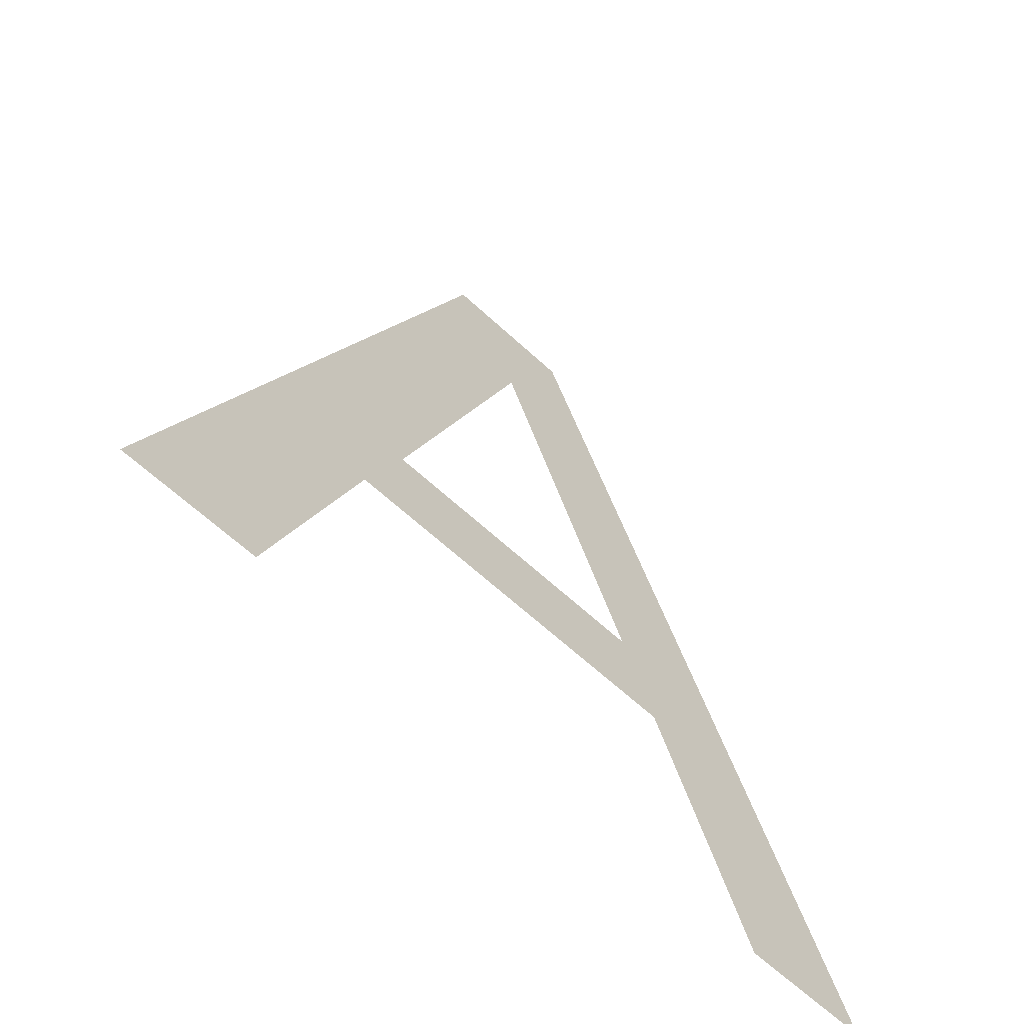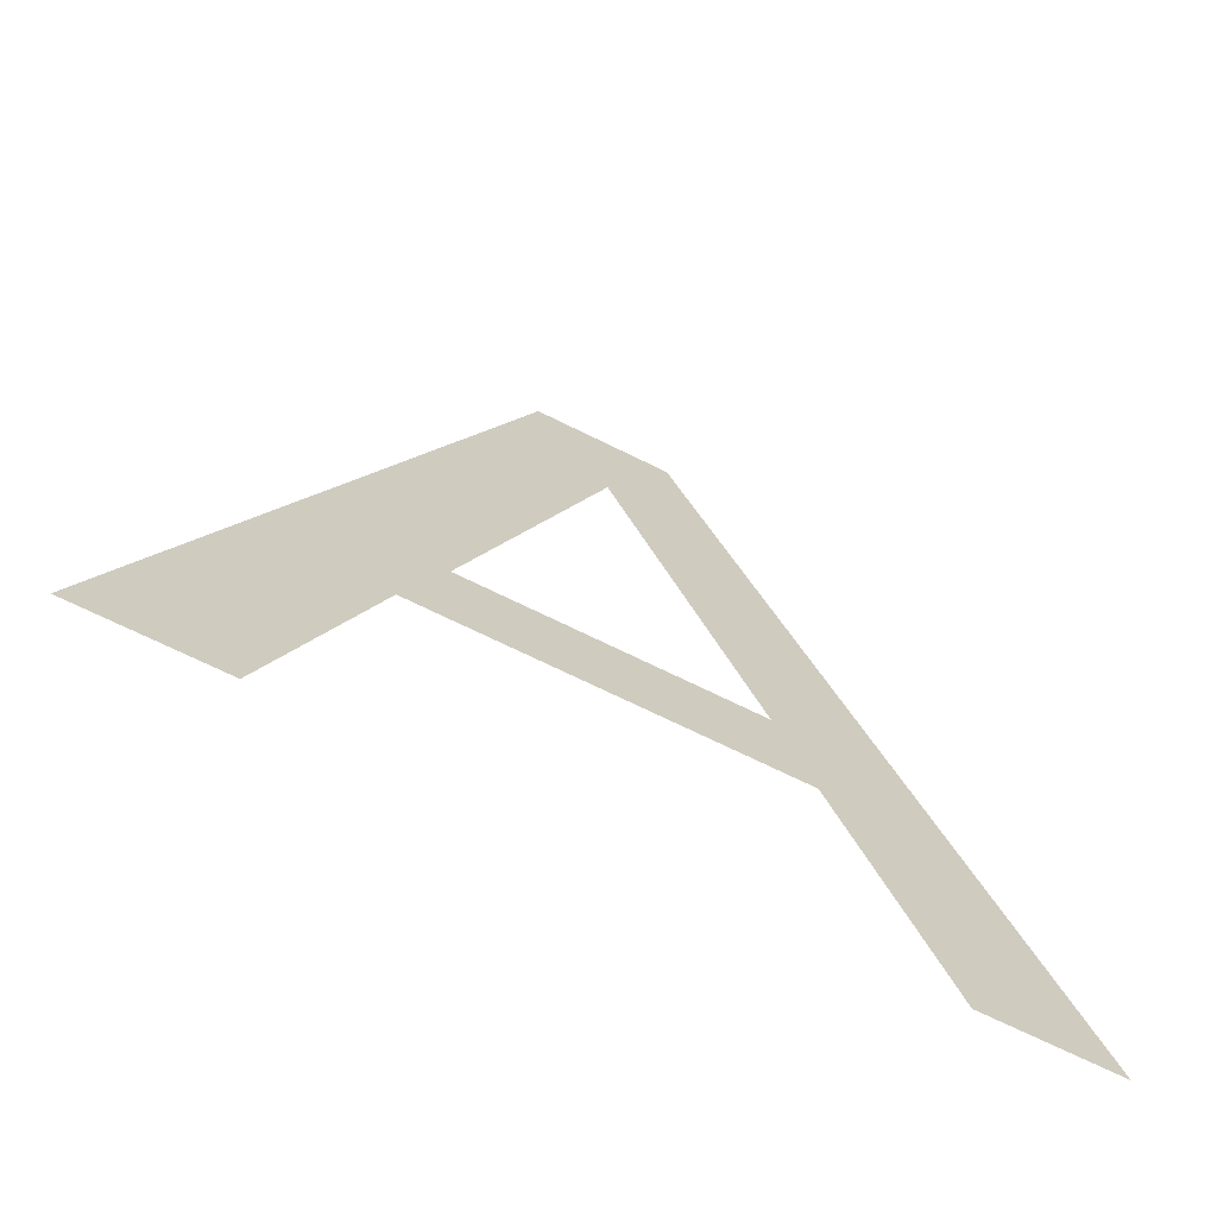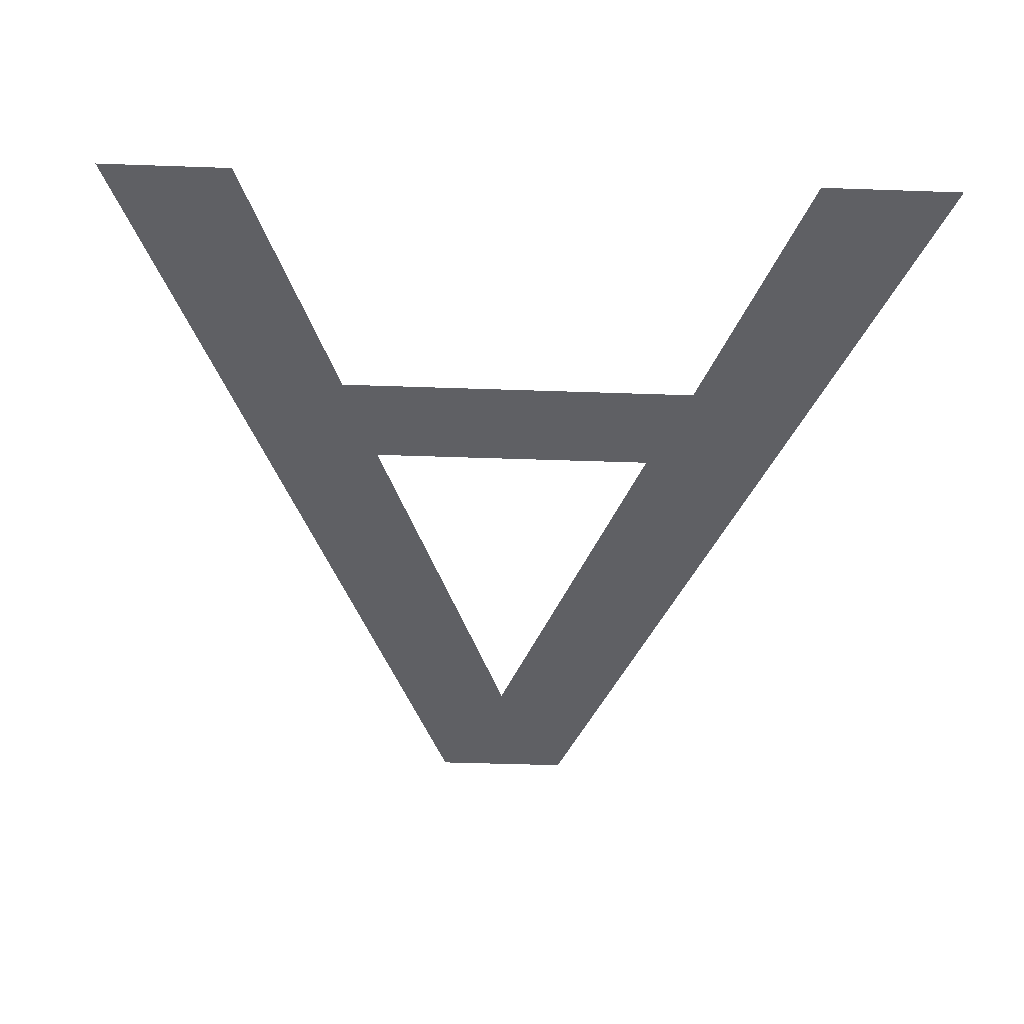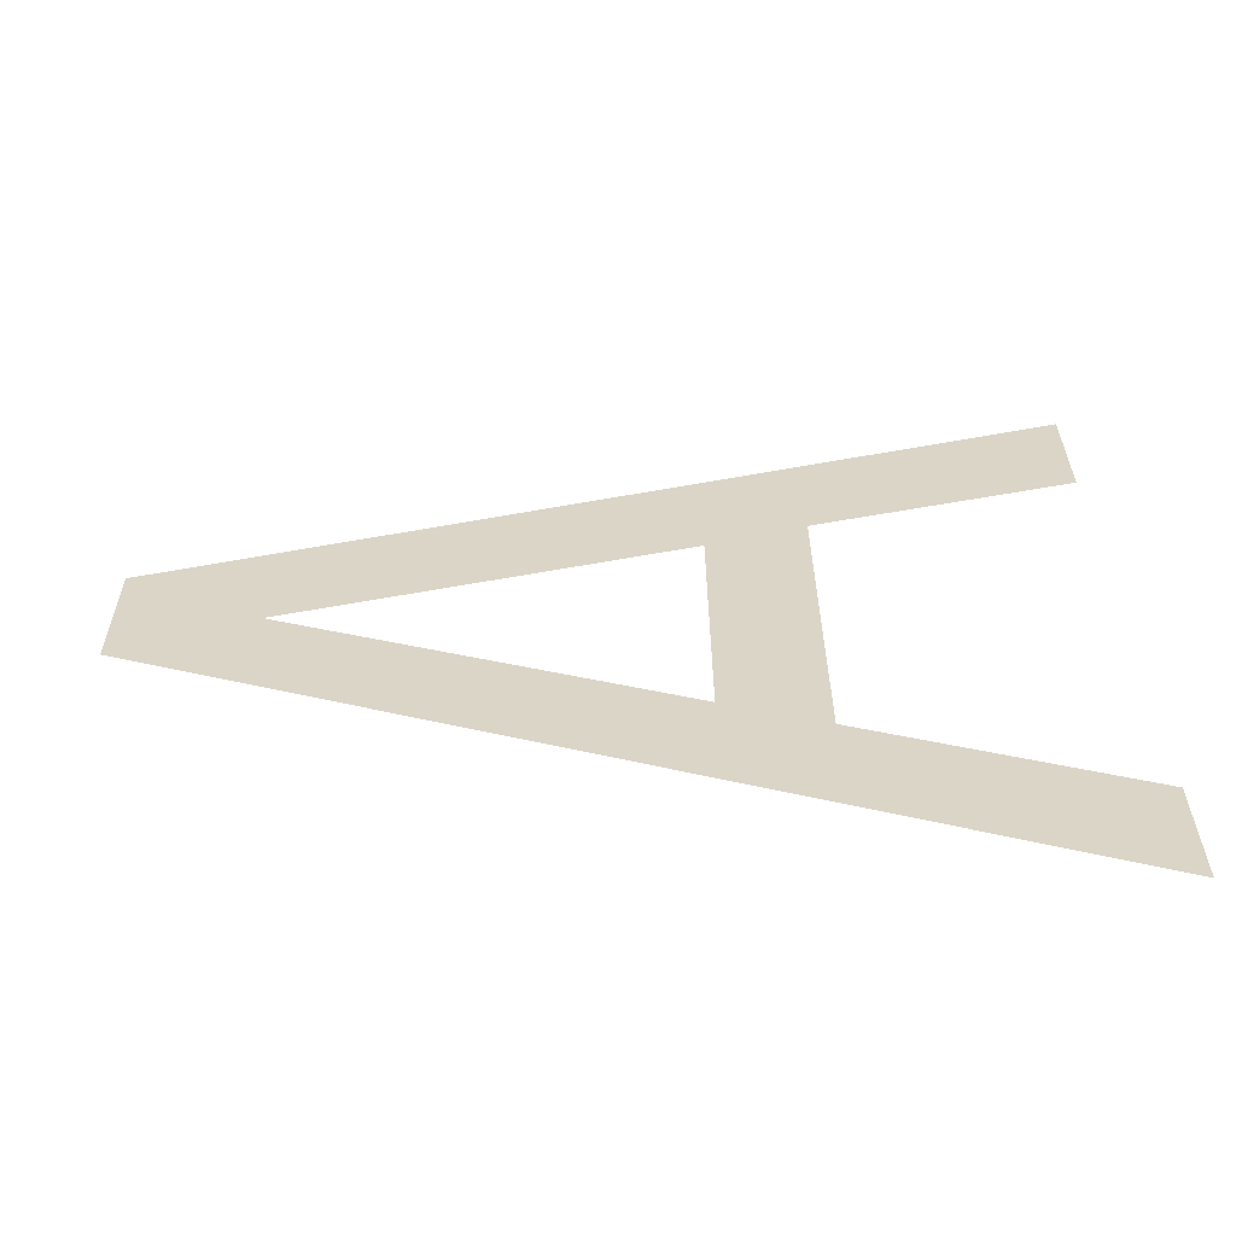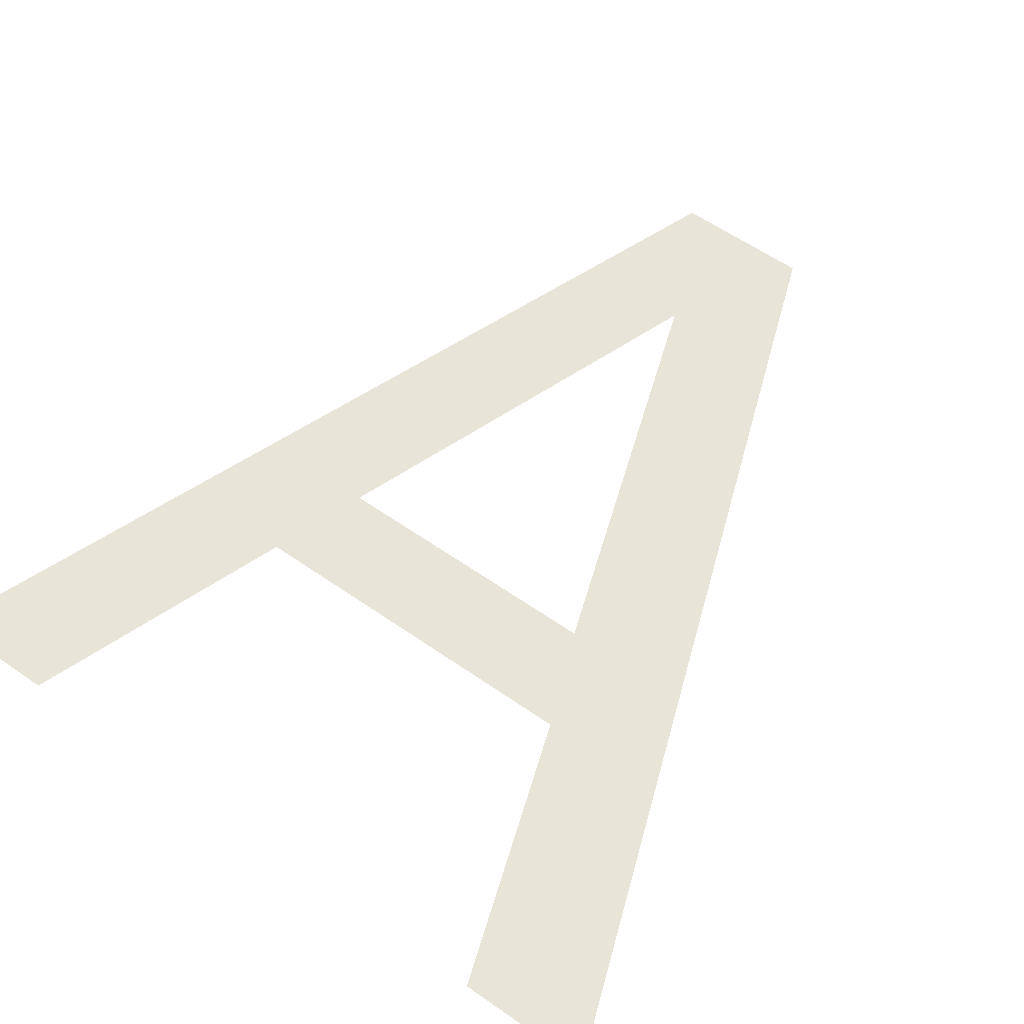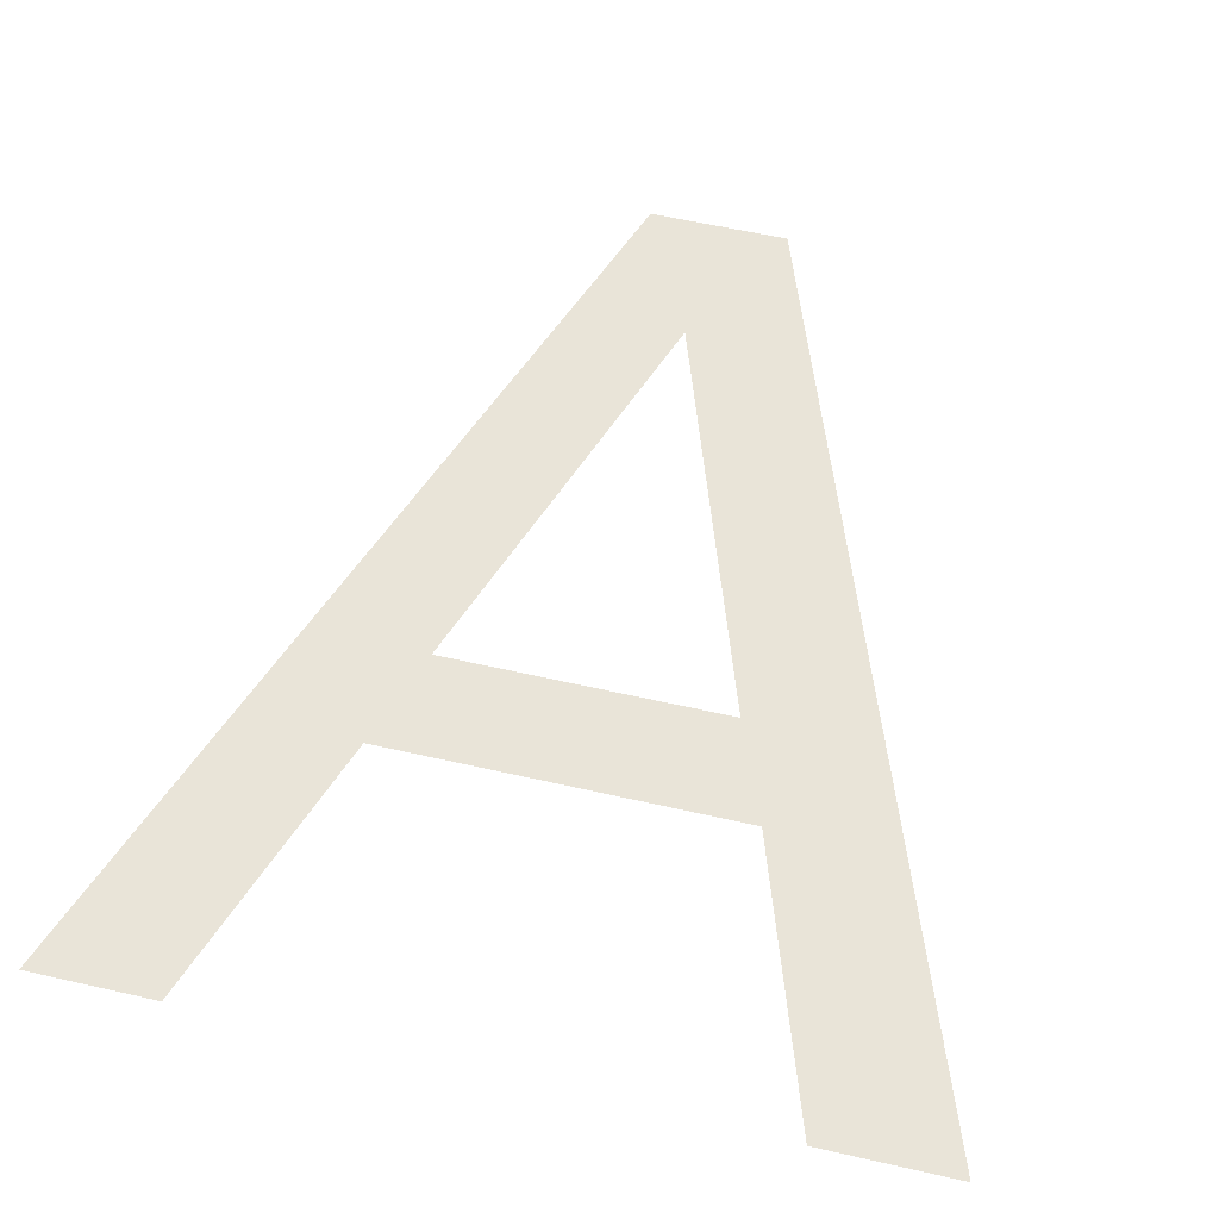
<metadata>
{"format":"obj","ext":"obj","renderer":"f3d","projection":"perspective","resolution":1024,"background":"white","views":[{"elev":-63.8,"azim":137.0,"up":"+Y"},{"elev":-69.5,"azim":153.6,"up":"+Y"},{"elev":-43.3,"azim":-2.4,"up":"+Z"},{"elev":29.5,"azim":-90.2,"up":"+Z"},{"elev":60.1,"azim":35.5,"up":"+Z"},{"elev":60.0,"azim":13.1,"up":"+Z"}]}
</metadata>
<code>
g Cap_1
v 73.08 196 0
v 0.4883 407.2 0
v -76.66 196 0
v -33.37 478.2 0
v 39.88 478.2 0
v 213.4 0 0
v 142.4 0 0
v 93.91 143.2 0
v -95.21 143.2 0
v -147 0 0
v -213.4 0 0
v 3.255 478.2 0
v 20.18 442.7 0
v -16.44 442.7 0
v -38.09 301.6 0
v -55.01 337.1 0
v -145 97.98 0
v -123.4 239.1 0
v 126.6 239.1 0
v 143.2 97.98 0
v 56.48 337.1 0
v 36.78 301.6 0
v 177.9 0 0
v 118.2 71.61 0
v 153.6 71.61 0
v 83.5 169.6 0
v -0.651 143.2 0
v -11.07 169.6 0
v -85.94 169.6 0
v -1.79 196 0
v -121.1 71.61 0
v -180.2 0 0
v -154.3 71.61 0
f 14 12 4
f 13 5 12
f 14 2 13
f 14 13 12
f 16 14 4
f 15 2 14
f 16 3 15
f 16 15 14
f 18 16 4
f 17 3 16
f 18 11 17
f 18 17 16
f 21 19 5
f 20 6 19
f 21 1 20
f 21 20 19
f 13 21 5
f 22 1 21
f 13 2 22
f 13 22 21
f 25 23 6
f 24 7 23
f 25 8 24
f 25 24 23
f 20 25 6
f 26 8 25
f 20 1 26
f 20 26 25
f 26 27 8
f 28 9 27
f 26 1 28
f 26 28 27
f 28 29 9
f 30 3 29
f 28 1 30
f 28 30 29
f 33 31 9
f 32 10 31
f 33 11 32
f 33 32 31
f 29 33 9
f 17 11 33
f 29 3 17
f 29 17 33

</code>
